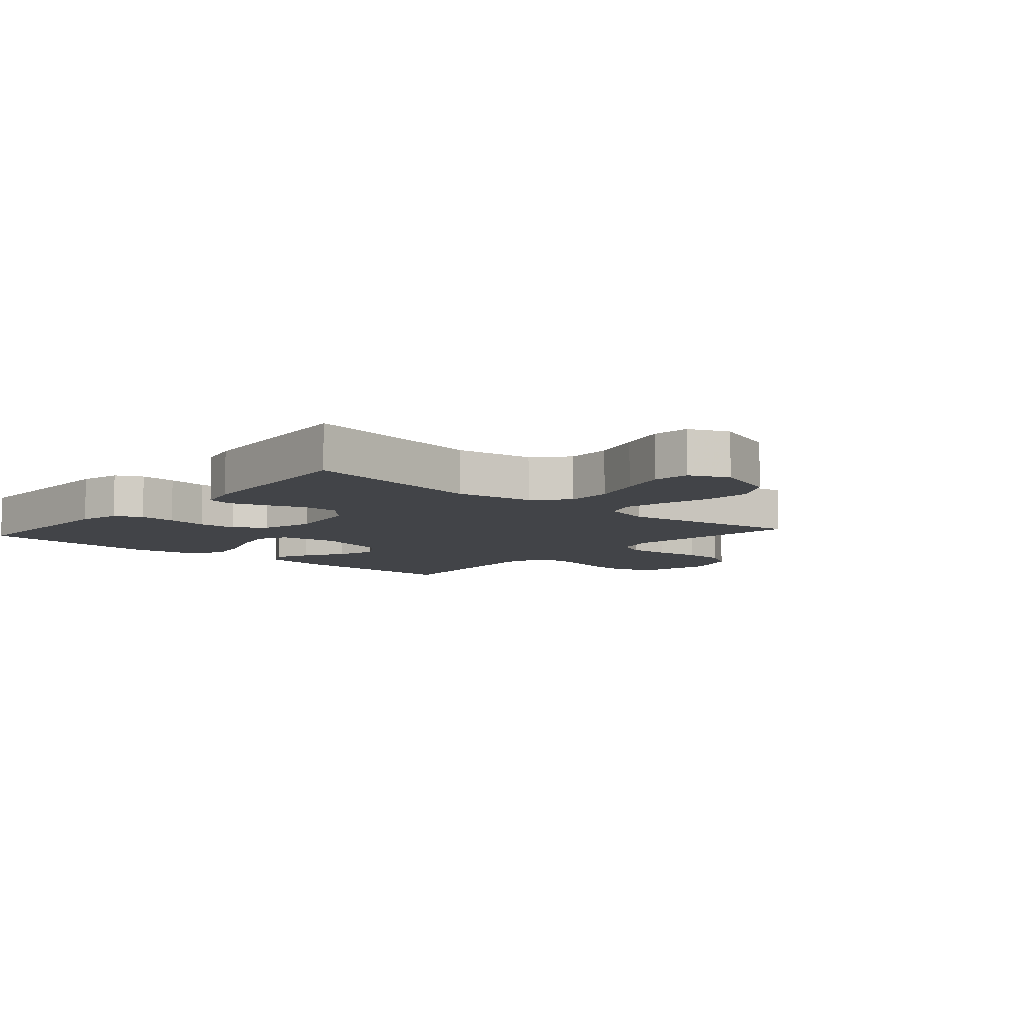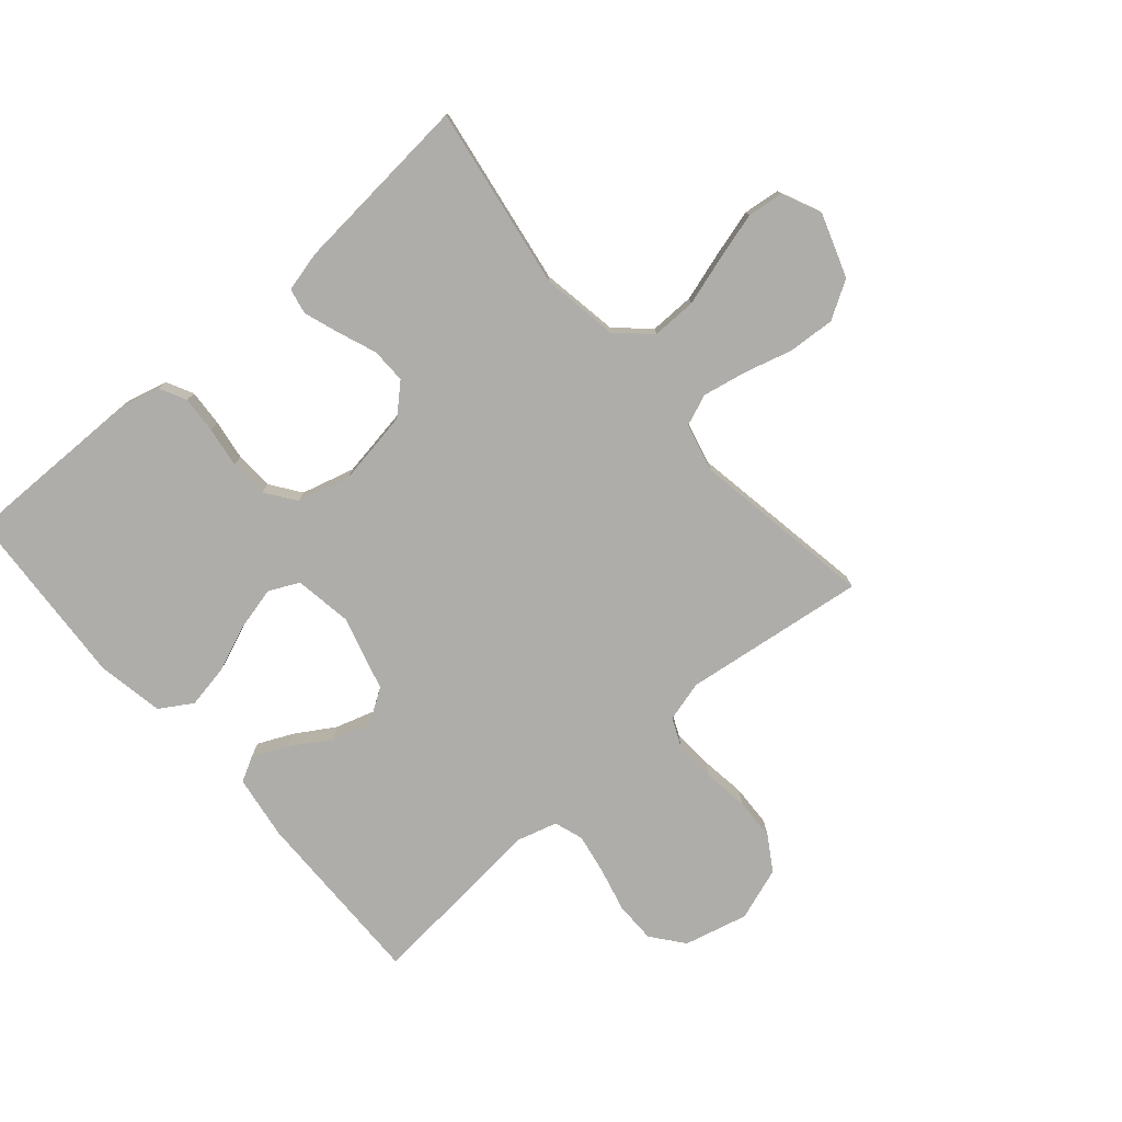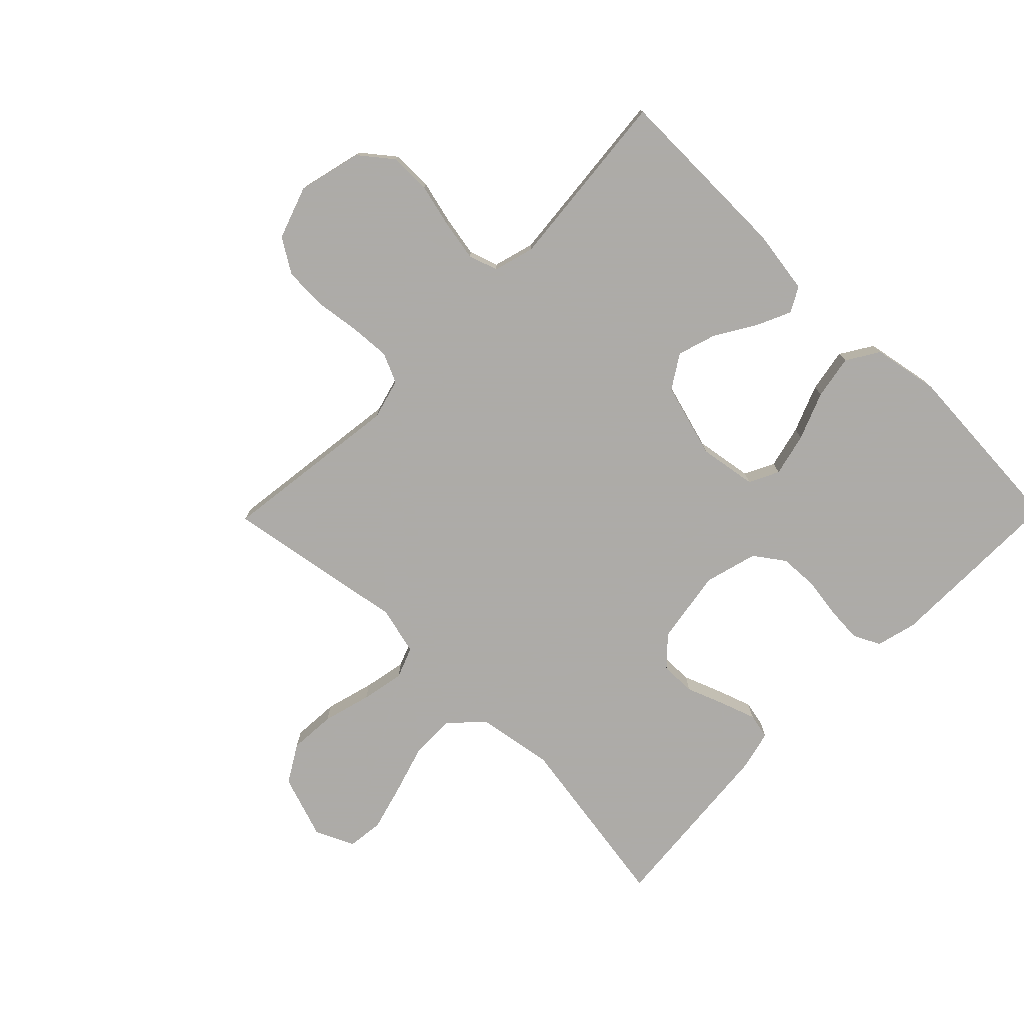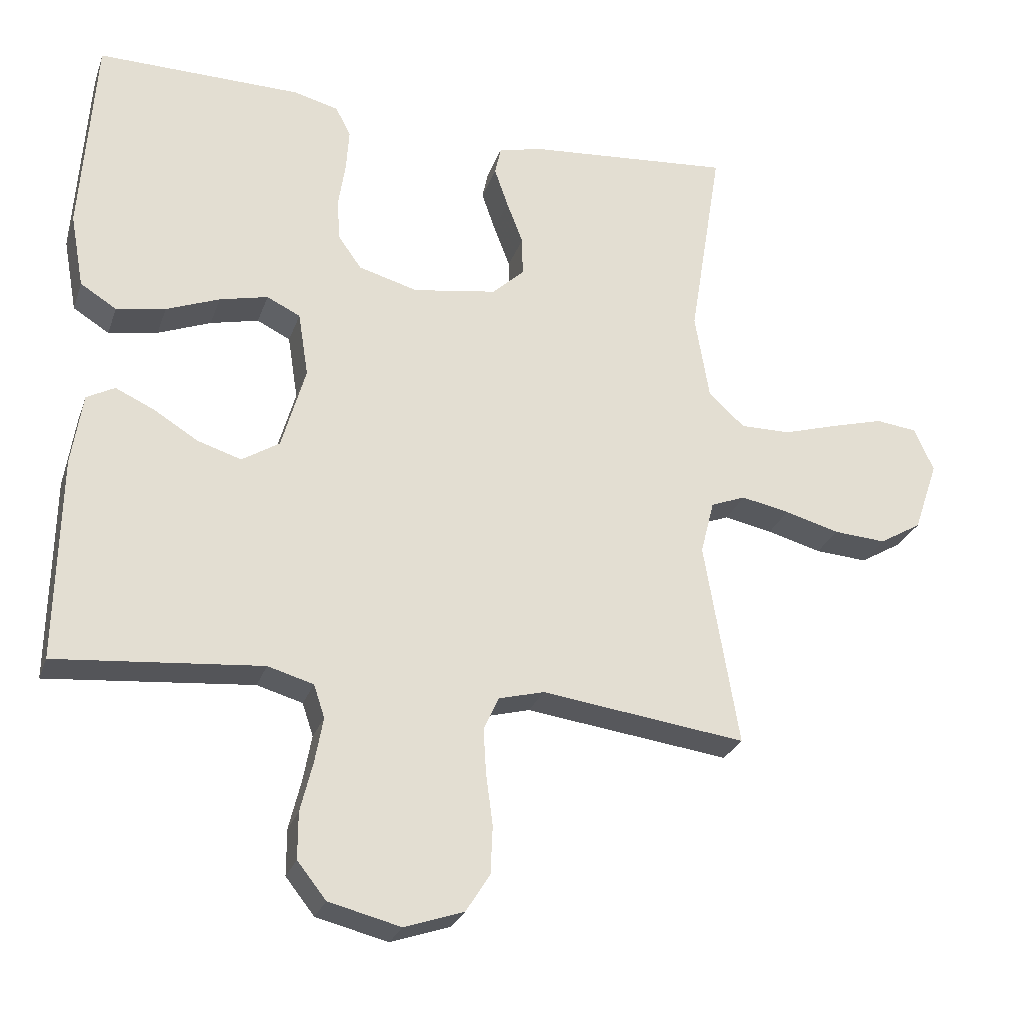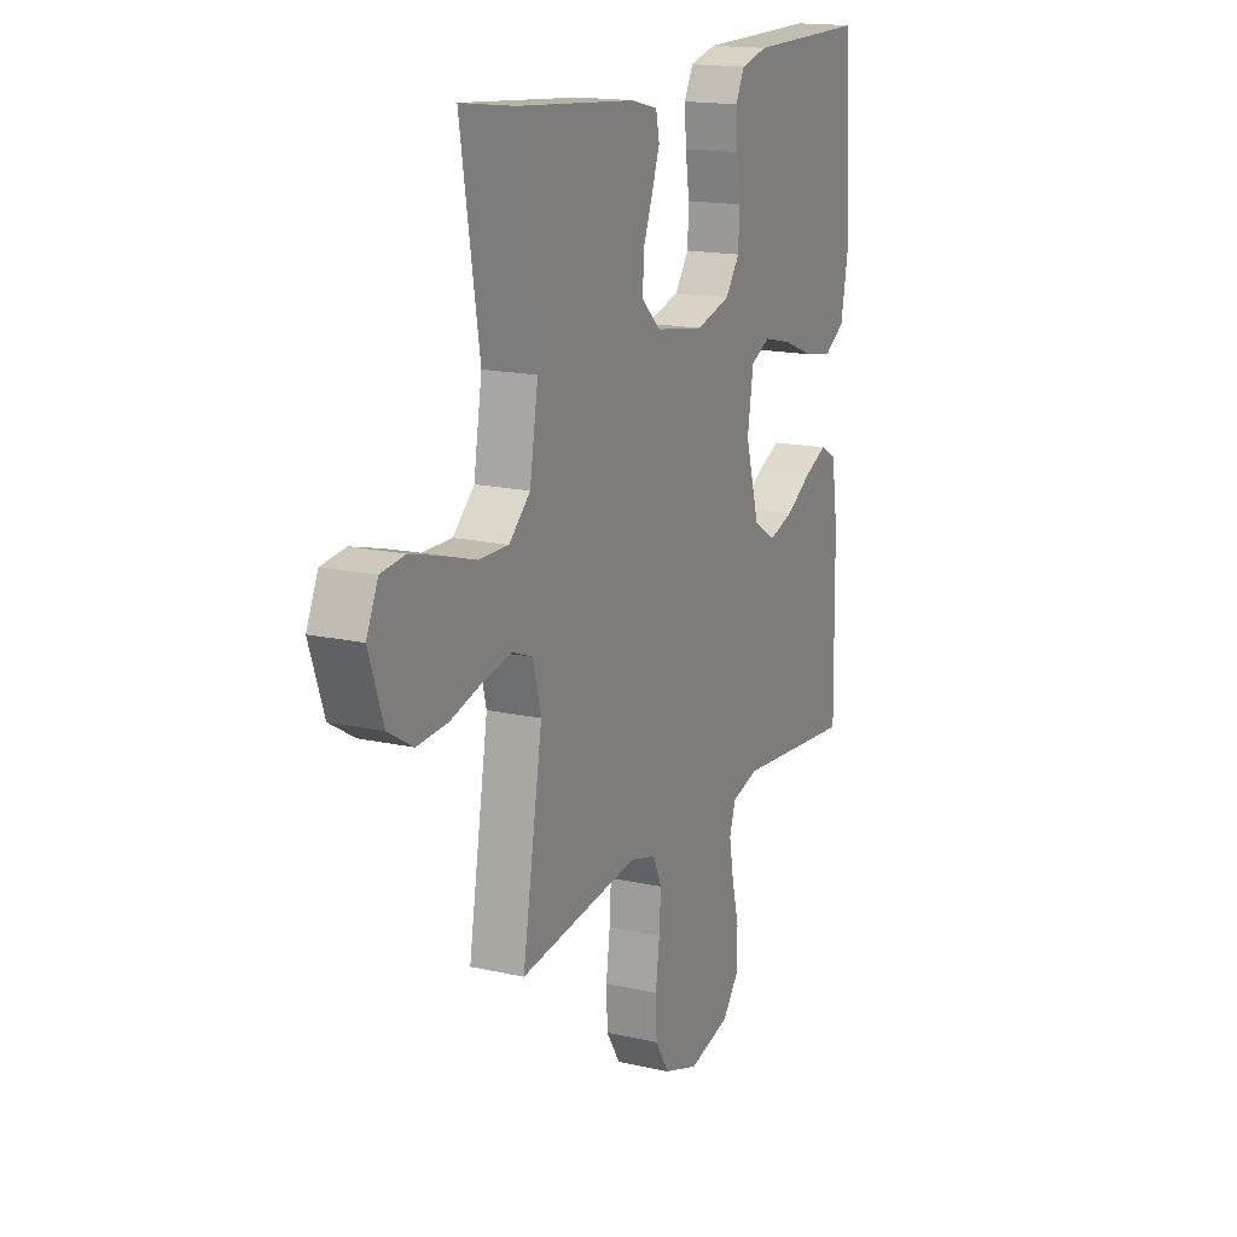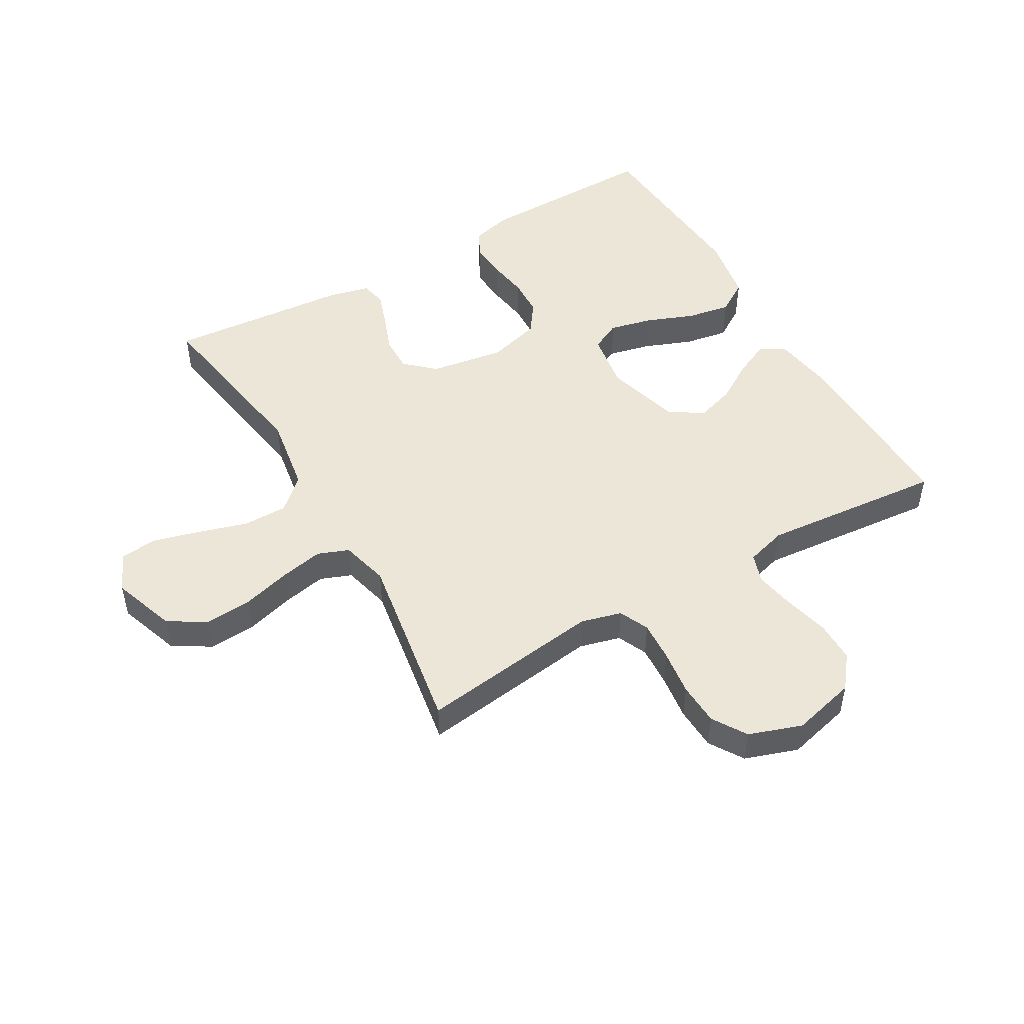
<metadata>
{"format":"obj","ext":"obj","renderer":"f3d","projection":"perspective","resolution":1024,"background":"white","views":[{"elev":-8.0,"azim":48.8,"up":"+Y"},{"elev":-77.2,"azim":40.9,"up":"+Y"},{"elev":-76.5,"azim":-134.4,"up":"+Y"},{"elev":-27.0,"azim":-17.2,"up":"+Z"},{"elev":16.5,"azim":114.8,"up":"+Z"},{"elev":49.2,"azim":149.8,"up":"+Y"}]}
</metadata>
<code>
v 0.5 0.07 0.5
v 0.452 0.07 0.2
v 0.473 0.07 0.073
v 0.526 0.07 0.024
v 0.6 0.07 0.025
v 0.682 0.07 0.05
v 0.758 0.07 0.071
v 0.818 0.07 0.064
v 0.847 0.07 0
v 0.811 0.07 -0.105
v 0.749 0.07 -0.142
v 0.672 0.07 -0.137
v 0.592 0.07 -0.115
v 0.521 0.07 -0.101
v 0.47 0.07 -0.121
v 0.45 0.07 -0.2
v 0.5 0.07 -0.5
v 0.2 0.07 -0.461
v 0.133 0.07 -0.479
v 0.111 0.07 -0.528
v 0.115 0.07 -0.594
v 0.125 0.07 -0.669
v 0.122 0.07 -0.739
v 0.087 0.07 -0.795
v 0 0.07 -0.825
v -0.105 0.07 -0.799
v -0.147 0.07 -0.746
v -0.147 0.07 -0.678
v -0.129 0.07 -0.605
v -0.117 0.07 -0.539
v -0.133 0.07 -0.491
v -0.2 0.07 -0.472
v -0.5 0.07 -0.5
v -0.495 0.07 -0.2
v -0.479 0.07 -0.094
v -0.438 0.07 -0.072
v -0.381 0.07 -0.098
v -0.316 0.07 -0.138
v -0.252 0.07 -0.158
v -0.197 0.07 -0.123
v -0.162 0.07 0
v -0.177 0.07 0.095
v -0.226 0.07 0.119
v -0.297 0.07 0.102
v -0.375 0.07 0.071
v -0.447 0.07 0.058
v -0.5 0.07 0.091
v -0.52 0.07 0.2
v -0.5 0.07 0.5
v -0.2 0.07 0.497
v -0.133 0.07 0.48
v -0.111 0.07 0.436
v -0.115 0.07 0.376
v -0.125 0.07 0.309
v -0.122 0.07 0.246
v -0.087 0.07 0.197
v 0 0.07 0.173
v 0.123 0.07 0.193
v 0.17 0.07 0.237
v 0.169 0.07 0.295
v 0.145 0.07 0.358
v 0.125 0.07 0.416
v 0.134 0.07 0.458
v 0.2 0.07 0.474
v 0.5 0 0.5
v 0.452 0 0.2
v 0.473 0 0.073
v 0.526 0 0.024
v 0.6 0 0.025
v 0.682 0 0.05
v 0.758 0 0.071
v 0.818 0 0.064
v 0.847 0 0
v 0.811 0 -0.105
v 0.749 0 -0.142
v 0.672 0 -0.137
v 0.592 0 -0.115
v 0.521 0 -0.101
v 0.47 0 -0.121
v 0.45 0 -0.2
v 0.5 0 -0.5
v 0.2 0 -0.461
v 0.133 0 -0.479
v 0.111 0 -0.528
v 0.115 0 -0.594
v 0.125 0 -0.669
v 0.122 0 -0.739
v 0.087 0 -0.795
v 0 0 -0.825
v -0.105 0 -0.799
v -0.147 0 -0.746
v -0.147 0 -0.678
v -0.129 0 -0.605
v -0.117 0 -0.539
v -0.133 0 -0.491
v -0.2 0 -0.472
v -0.5 0 -0.5
v -0.495 0 -0.2
v -0.479 0 -0.094
v -0.438 0 -0.072
v -0.381 0 -0.098
v -0.316 0 -0.138
v -0.252 0 -0.158
v -0.197 0 -0.123
v -0.162 0 0
v -0.177 0 0.095
v -0.226 0 0.119
v -0.297 0 0.102
v -0.375 0 0.071
v -0.447 0 0.058
v -0.5 0 0.091
v -0.52 0 0.2
v -0.5 0 0.5
v -0.2 0 0.497
v -0.133 0 0.48
v -0.111 0 0.436
v -0.115 0 0.376
v -0.125 0 0.309
v -0.122 0 0.246
v -0.087 0 0.197
v 0 0 0.173
v 0.123 0 0.193
v 0.17 0 0.237
v 0.169 0 0.295
v 0.145 0 0.358
v 0.125 0 0.416
v 0.134 0 0.458
v 0.2 0 0.474
f 63 64 1 2
f 60 61 62 63
f 60 63 2 3
f 59 60 3 4
f 58 59 4
f 57 58 4
f 56 57 4
f 51 52 53 54
f 49 50 51 54
f 49 54 55
f 48 49 55 56
f 44 45 46 47
f 43 44 47 48
f 35 36 37 38
f 35 38 39
f 32 33 34 35
f 31 32 35 39
f 26 27 28 29
f 26 29 30
f 25 26 30
f 24 25 30 31
f 21 22 23 24
f 20 21 24 31
f 16 17 18
f 15 16 18 19
f 10 11 12 13
f 10 13 14
f 9 10 14
f 8 9 14
f 5 6 7 8
f 5 8 14 15
f 43 48 56 4
f 20 31 39 40
f 19 20 40 41
f 4 5 15 19
f 4 19 41 42
f 4 42 43
f 66 65 128 127
f 127 126 125 124
f 67 66 127 124
f 68 67 124 123
f 68 123 122
f 68 122 121
f 68 121 120
f 118 117 116 115
f 118 115 114 113
f 119 118 113
f 120 119 113 112
f 111 110 109 108
f 112 111 108 107
f 102 101 100 99
f 103 102 99
f 99 98 97 96
f 103 99 96 95
f 93 92 91 90
f 94 93 90
f 94 90 89
f 95 94 89 88
f 88 87 86 85
f 95 88 85 84
f 82 81 80
f 83 82 80 79
f 77 76 75 74
f 78 77 74
f 78 74 73
f 78 73 72
f 72 71 70 69
f 79 78 72 69
f 68 120 112 107
f 104 103 95 84
f 105 104 84 83
f 83 79 69 68
f 106 105 83 68
f 107 106 68
f 1 65 66 2
f 2 66 67 3
f 3 67 68 4
f 4 68 69 5
f 5 69 70 6
f 6 70 71 7
f 7 71 72 8
f 8 72 73 9
f 9 73 74 10
f 10 74 75 11
f 11 75 76 12
f 12 76 77 13
f 13 77 78 14
f 14 78 79 15
f 15 79 80 16
f 16 80 81 17
f 17 81 82 18
f 18 82 83 19
f 19 83 84 20
f 20 84 85 21
f 21 85 86 22
f 22 86 87 23
f 23 87 88 24
f 24 88 89 25
f 25 89 90 26
f 26 90 91 27
f 27 91 92 28
f 28 92 93 29
f 29 93 94 30
f 30 94 95 31
f 31 95 96 32
f 32 96 97 33
f 33 97 98 34
f 34 98 99 35
f 35 99 100 36
f 36 100 101 37
f 37 101 102 38
f 38 102 103 39
f 39 103 104 40
f 40 104 105 41
f 41 105 106 42
f 42 106 107 43
f 43 107 108 44
f 44 108 109 45
f 45 109 110 46
f 46 110 111 47
f 47 111 112 48
f 48 112 113 49
f 49 113 114 50
f 50 114 115 51
f 51 115 116 52
f 52 116 117 53
f 53 117 118 54
f 54 118 119 55
f 55 119 120 56
f 56 120 121 57
f 57 121 122 58
f 58 122 123 59
f 59 123 124 60
f 60 124 125 61
f 61 125 126 62
f 62 126 127 63
f 63 127 128 64
f 64 128 65 1

</code>
